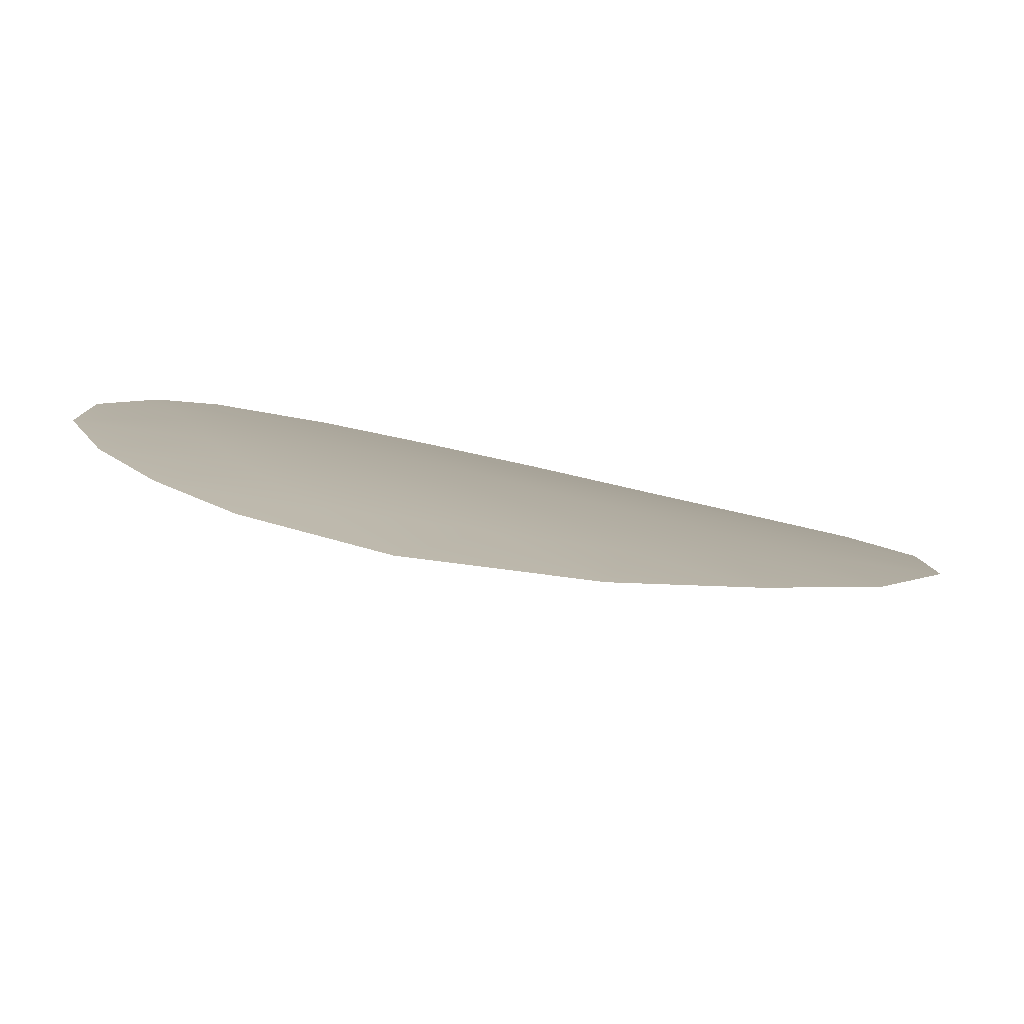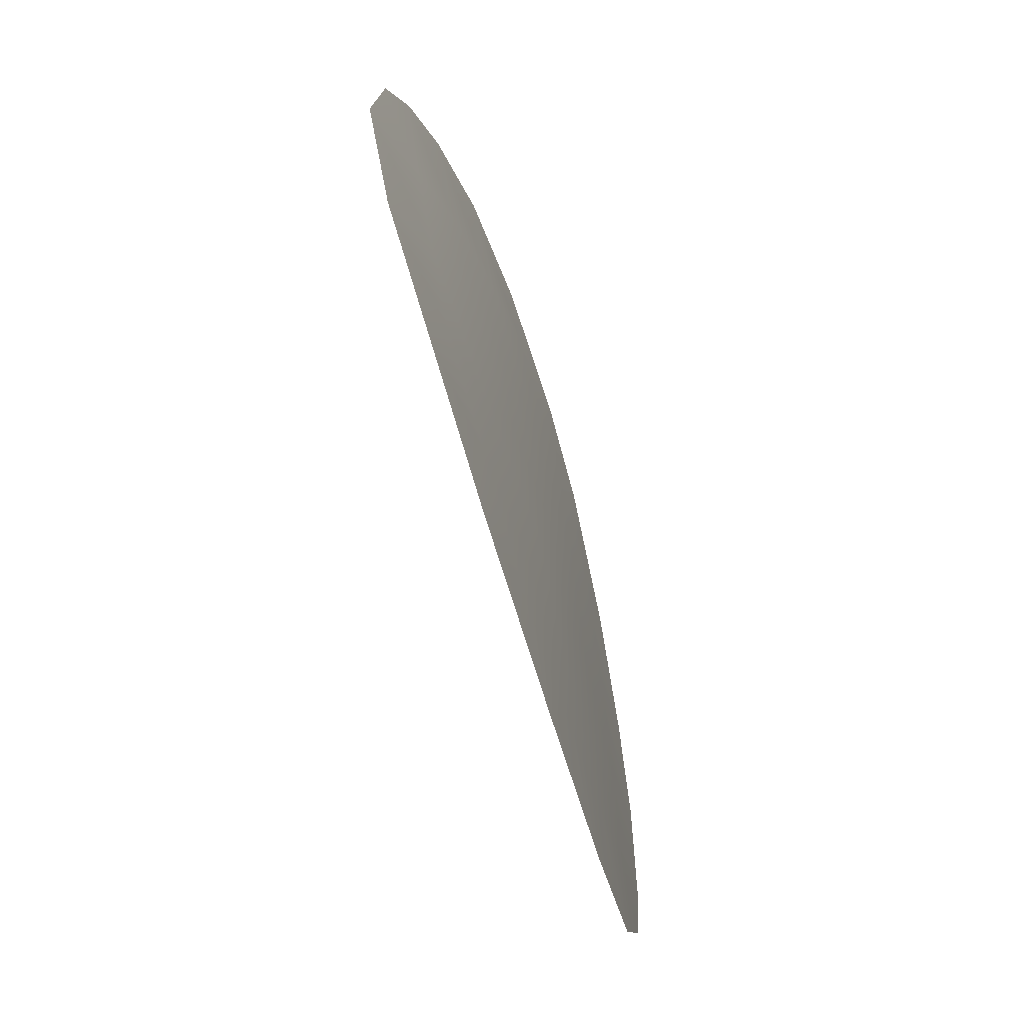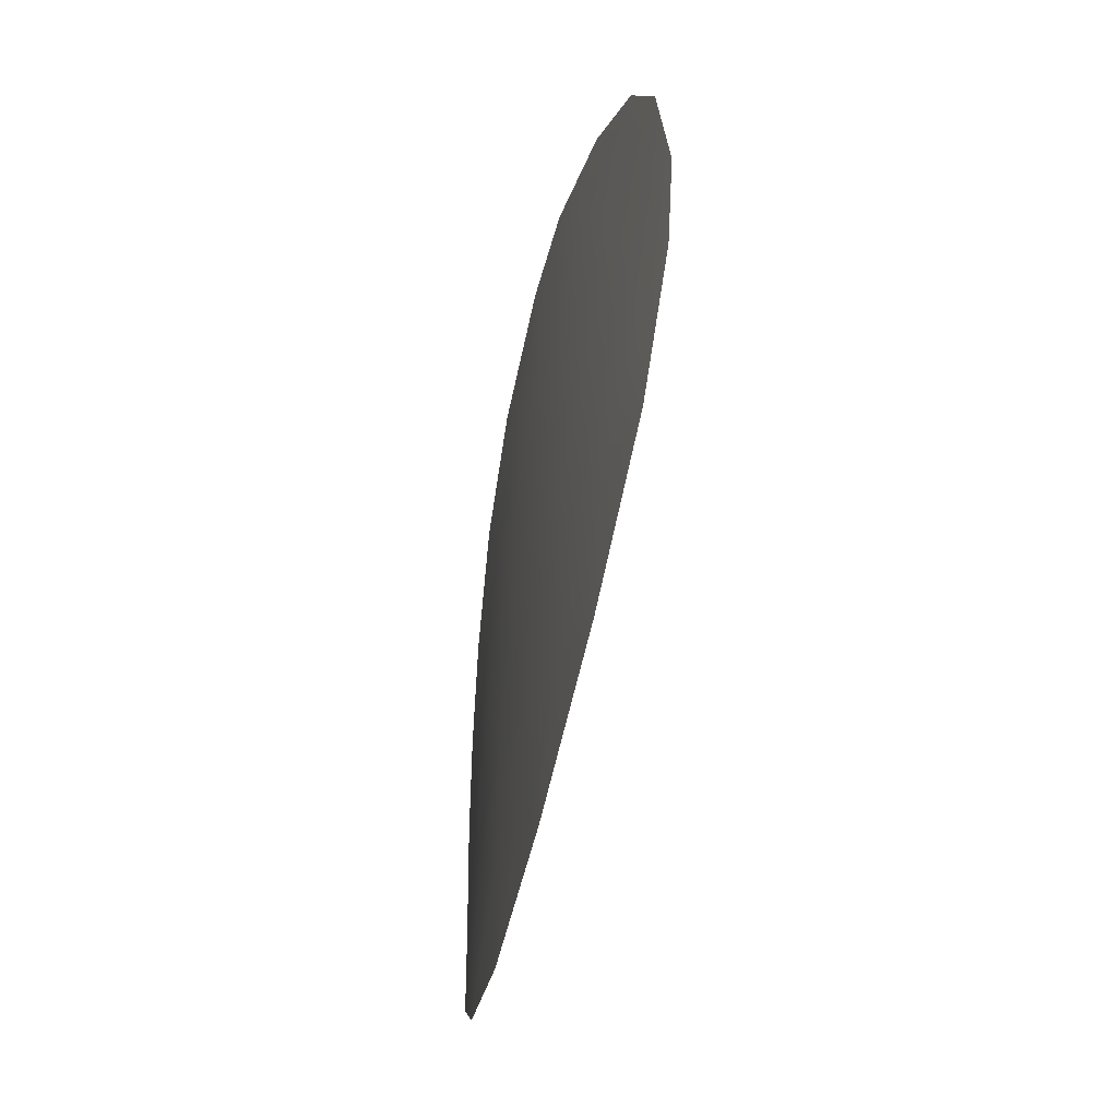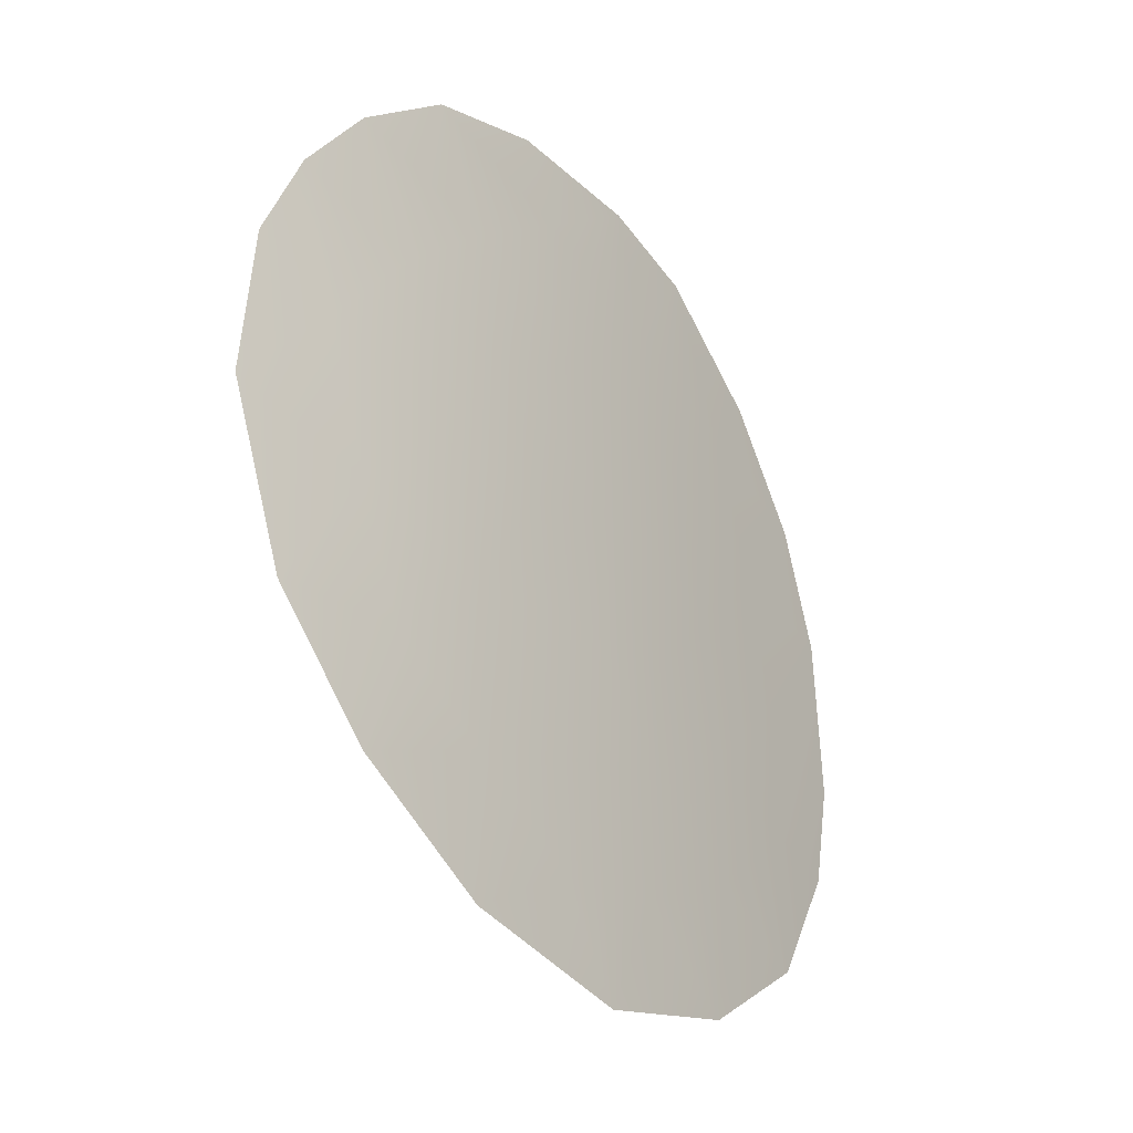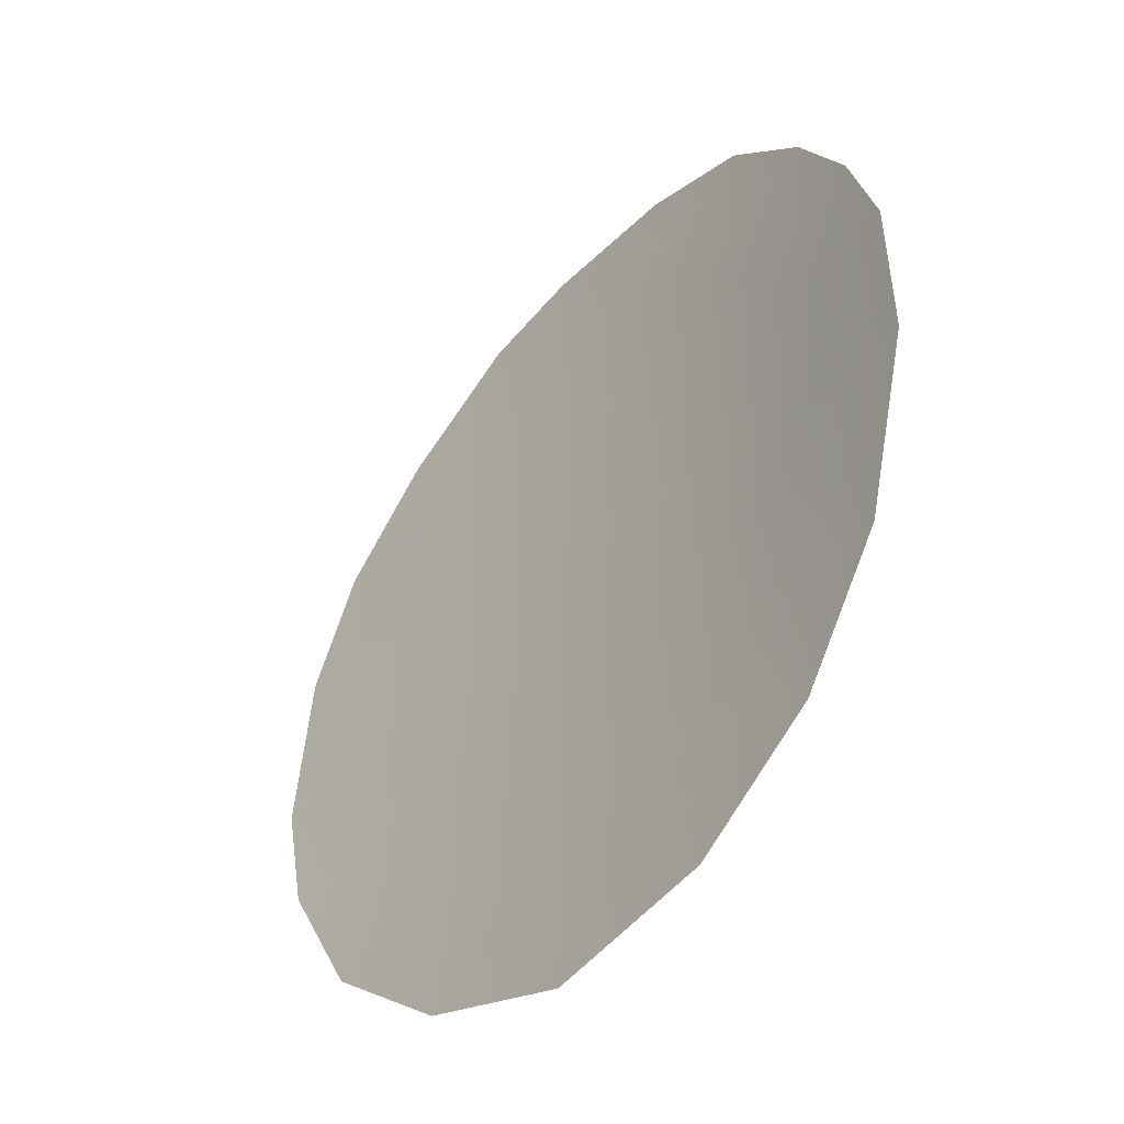
<metadata>
{"format":"obj","ext":"obj","renderer":"f3d","projection":"perspective","resolution":1024,"background":"white","views":[{"elev":33.9,"azim":-69.2,"up":"+Z"},{"elev":-69.8,"azim":-43.9,"up":"+Y"},{"elev":-56.2,"azim":106.2,"up":"+Y"},{"elev":-32.8,"azim":-24.7,"up":"+Y"},{"elev":-40.7,"azim":-100.3,"up":"+Y"}]}
</metadata>
<code>
v 19.58 9.355 60.28
v 12.98 4.555 63.75
v 14.91 1.847 62.81
v 14.67 9.371 63.04
v 14.11 6.194 63.26
v 20.74 5.541 59.45
v 16.82 4.521 61.82
v 18.21 4.809 61.03
v 12.37 6.589 64.02
v 20.29 7.511 59.77
v 15.72 5.875 62.43
v 19.18 6.062 60.45
v 16.53 2.511 61.95
v 20.88 1.558 59.32
v 13.89 11.04 63.44
v 18.65 11.42 60.91
v 22.09 4.916 58.55
v 11.25 7.164 64.48
v 11.11 5.023 64.48
v 15.48 11.63 62.68
v 11.87 2.621 64.2
v 19.26 0.1956 60.35
v 17.36 11.73 61.67
v 21.8 3.364 58.72
v 15.95 10.49 62.41
v 17.18 -0.51 61.58
v 13.55 2.836 63.48
v 16.64 8.776 62
v 19.57 4.128 60.18
v 14.91 -0.1255 62.79
v 17.27 6.563 61.59
v 11.8 8.595 64.29
v 14.94 4.078 62.8
v 13.15 1.018 63.67
v 17.93 1.261 61.15
v 18.56 8.08 60.88
v 21.91 7.212 58.73
v 21.3 8.848 59.16
v 15.35 7.602 62.66
v 20.86 3.562 59.36
v 17.83 10.05 61.34
v 16.36 0.8976 62.03
v 18.14 3.115 61.03
v 20.19 10.27 59.92
v 12.65 9.882 63.97
v 19.51 2.184 60.2
v 13.46 8.13 63.58
f 41 25 23
f 12 8 31
f 26 42 35
f 11 31 7
f 33 5 11
f 7 13 33
f 46 22 35
f 26 30 42
f 4 15 25
f 20 25 15
f 1 16 44
f 30 34 3
f 9 19 18
f 10 37 6
f 18 32 9
f 23 25 20
f 3 27 33
f 27 2 33
f 28 4 25
f 2 19 9
f 27 34 21
f 41 23 16
f 5 2 9
f 1 10 36
f 37 17 6
f 38 10 1
f 38 37 10
f 30 3 42
f 3 34 27
f 33 2 5
f 39 5 47
f 14 46 40
f 29 6 40
f 40 6 17
f 24 40 17
f 40 46 29
f 29 46 43
f 12 29 8
f 8 29 43
f 1 36 41
f 31 36 12
f 36 10 12
f 12 10 6
f 6 29 12
f 11 7 33
f 33 13 3
f 26 35 22
f 42 13 35
f 40 24 14
f 44 38 1
f 31 28 36
f 28 41 36
f 47 5 9
f 9 32 47
f 4 47 45
f 45 15 4
f 22 46 14
f 39 28 31
f 39 4 28
f 11 39 31
f 39 47 4
f 11 5 39
f 41 28 25
f 16 1 41
f 43 35 13
f 7 43 13
f 8 43 7
f 43 46 35
f 21 2 27
f 2 21 19
f 45 47 32
f 13 42 3
f 7 31 8

</code>
